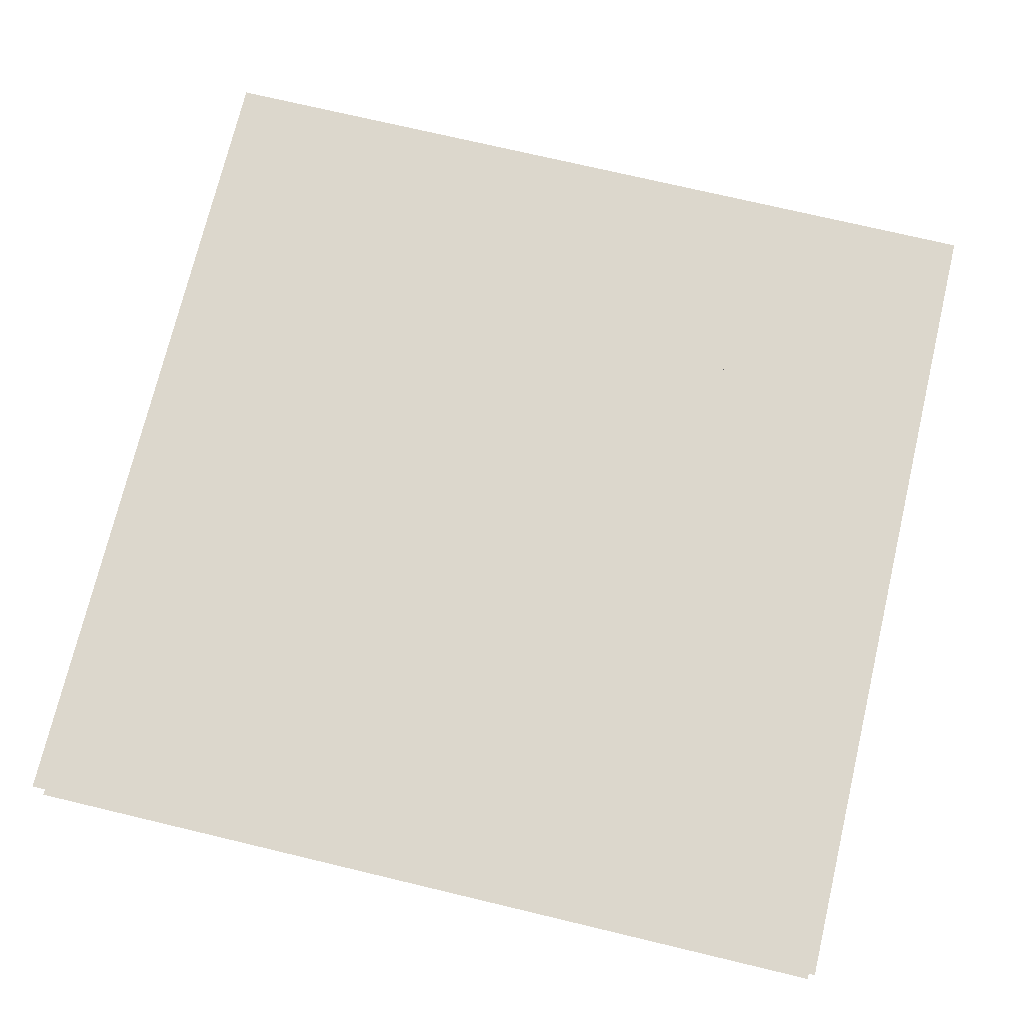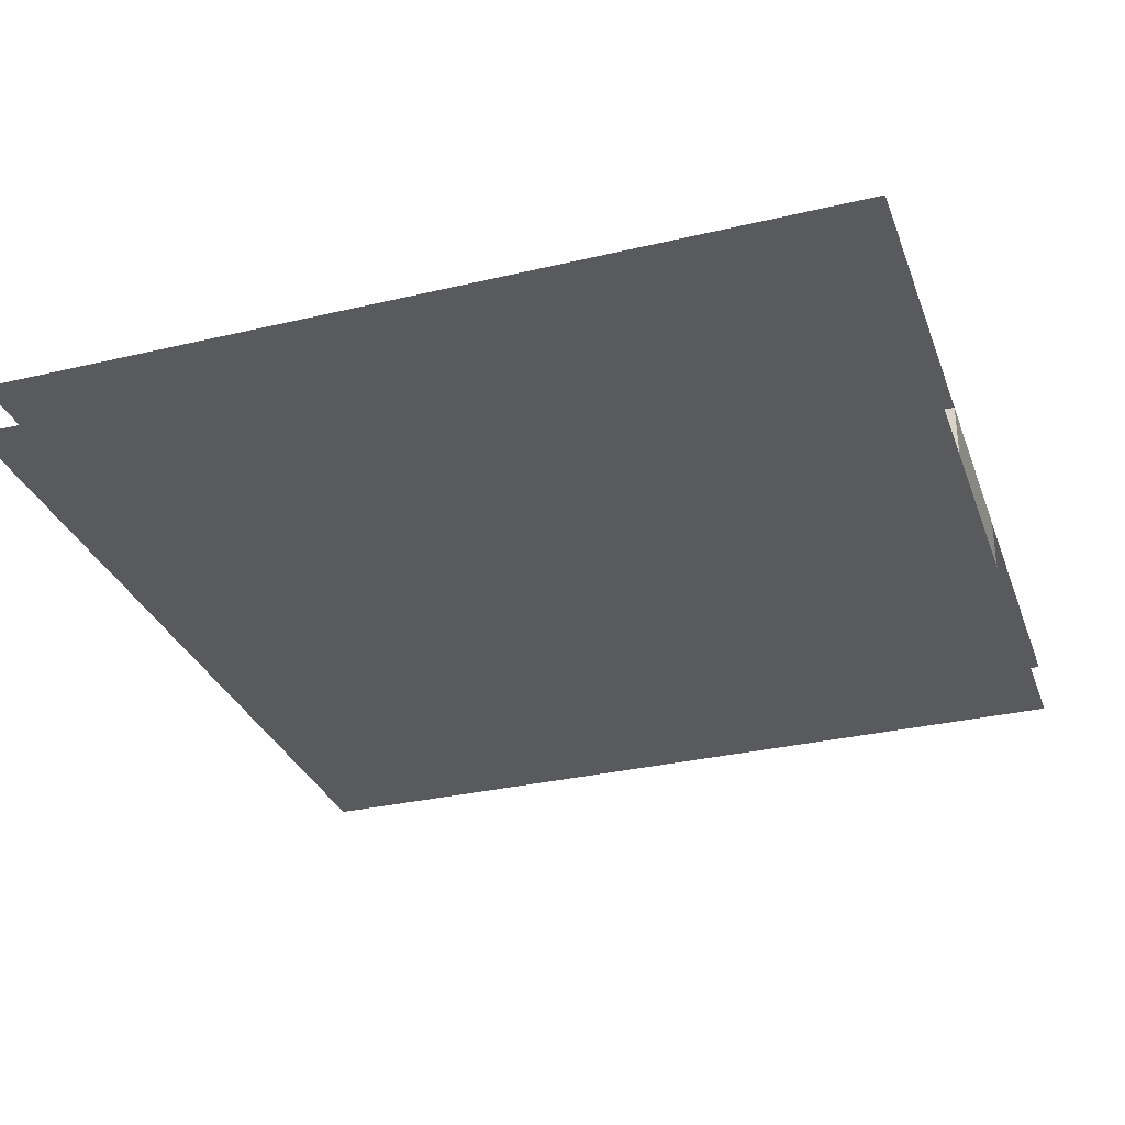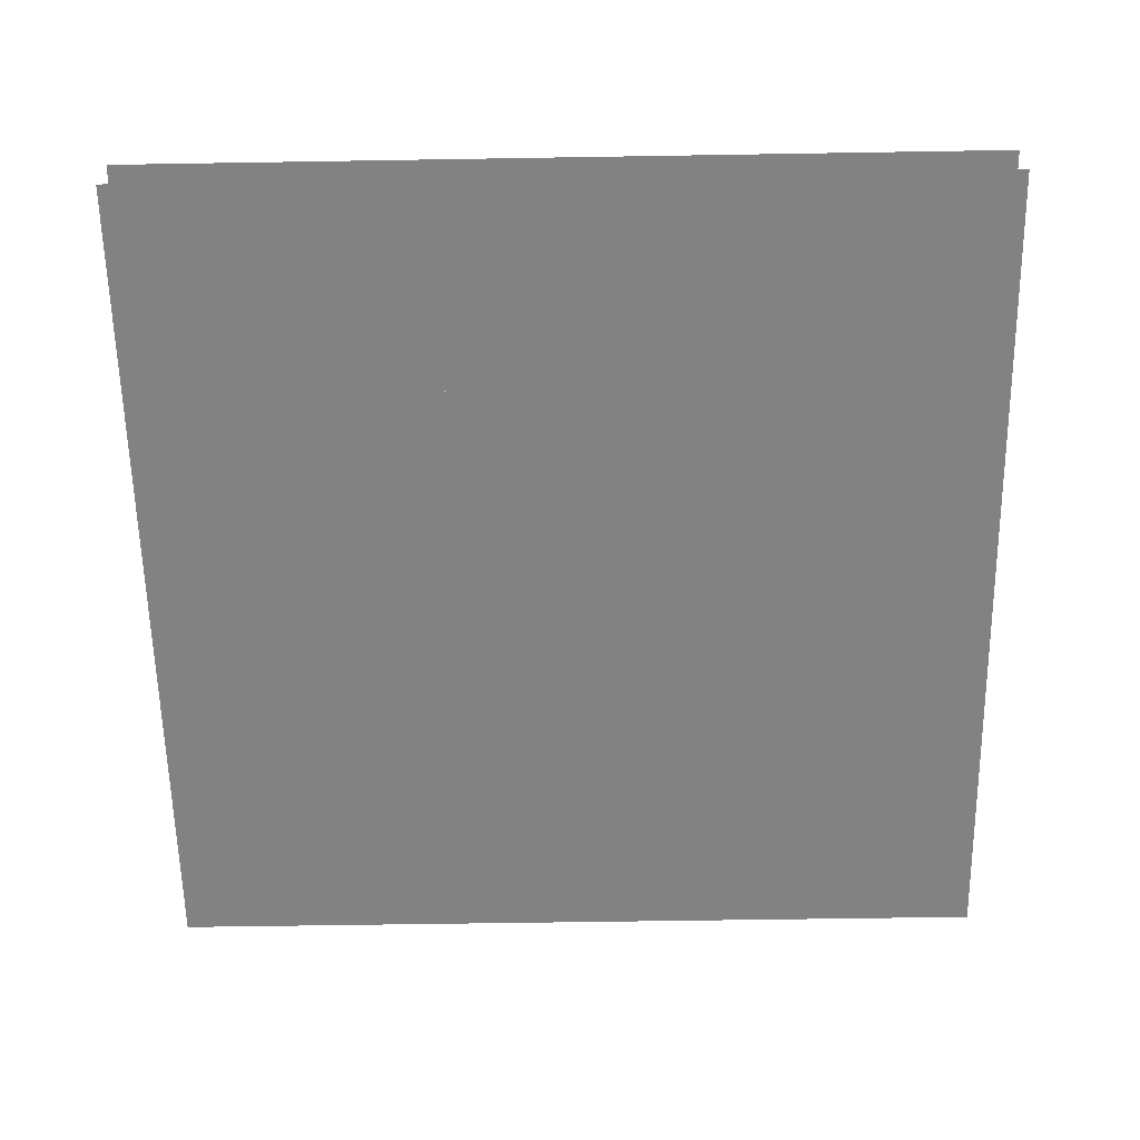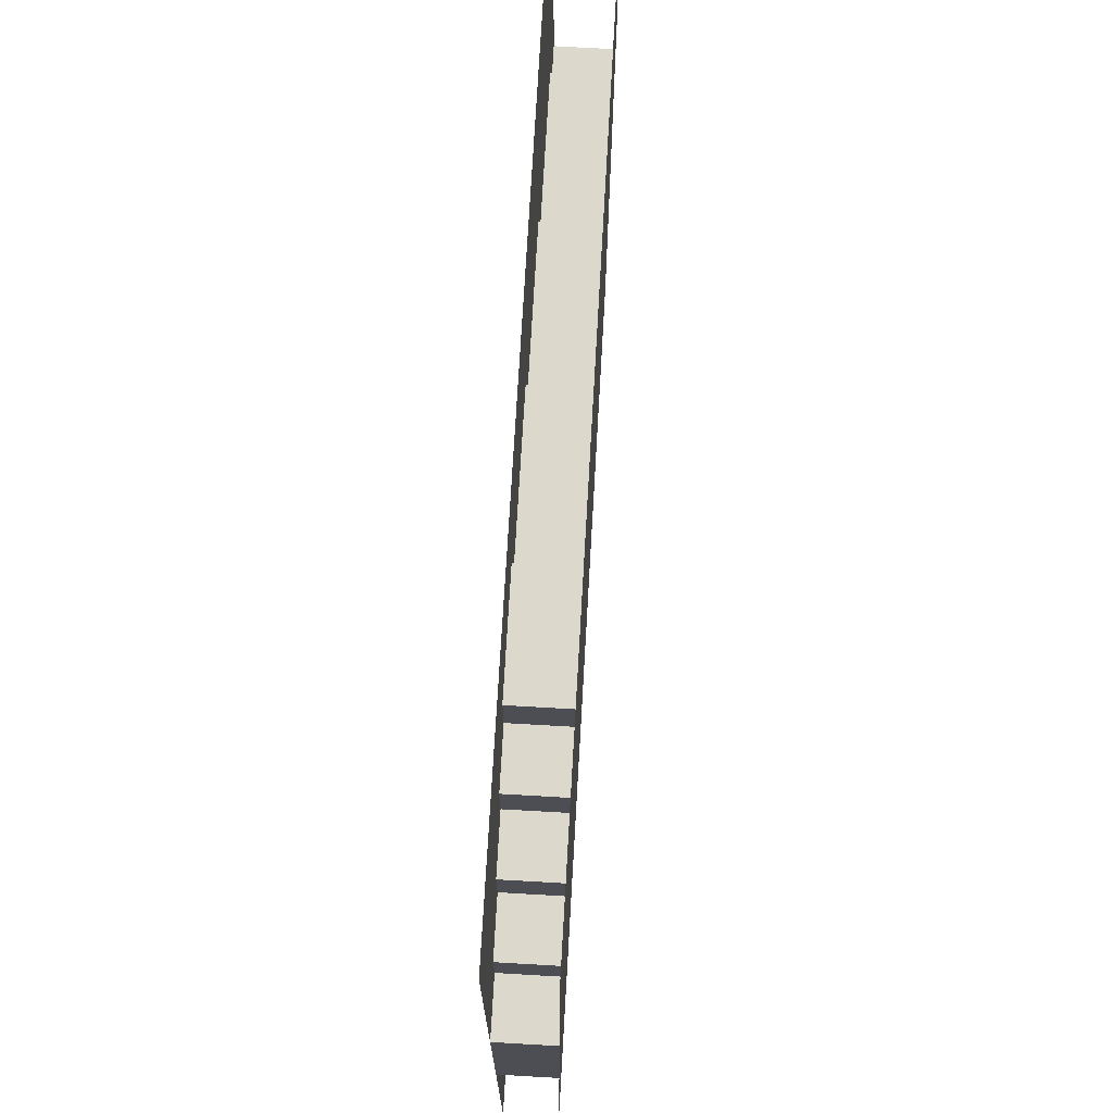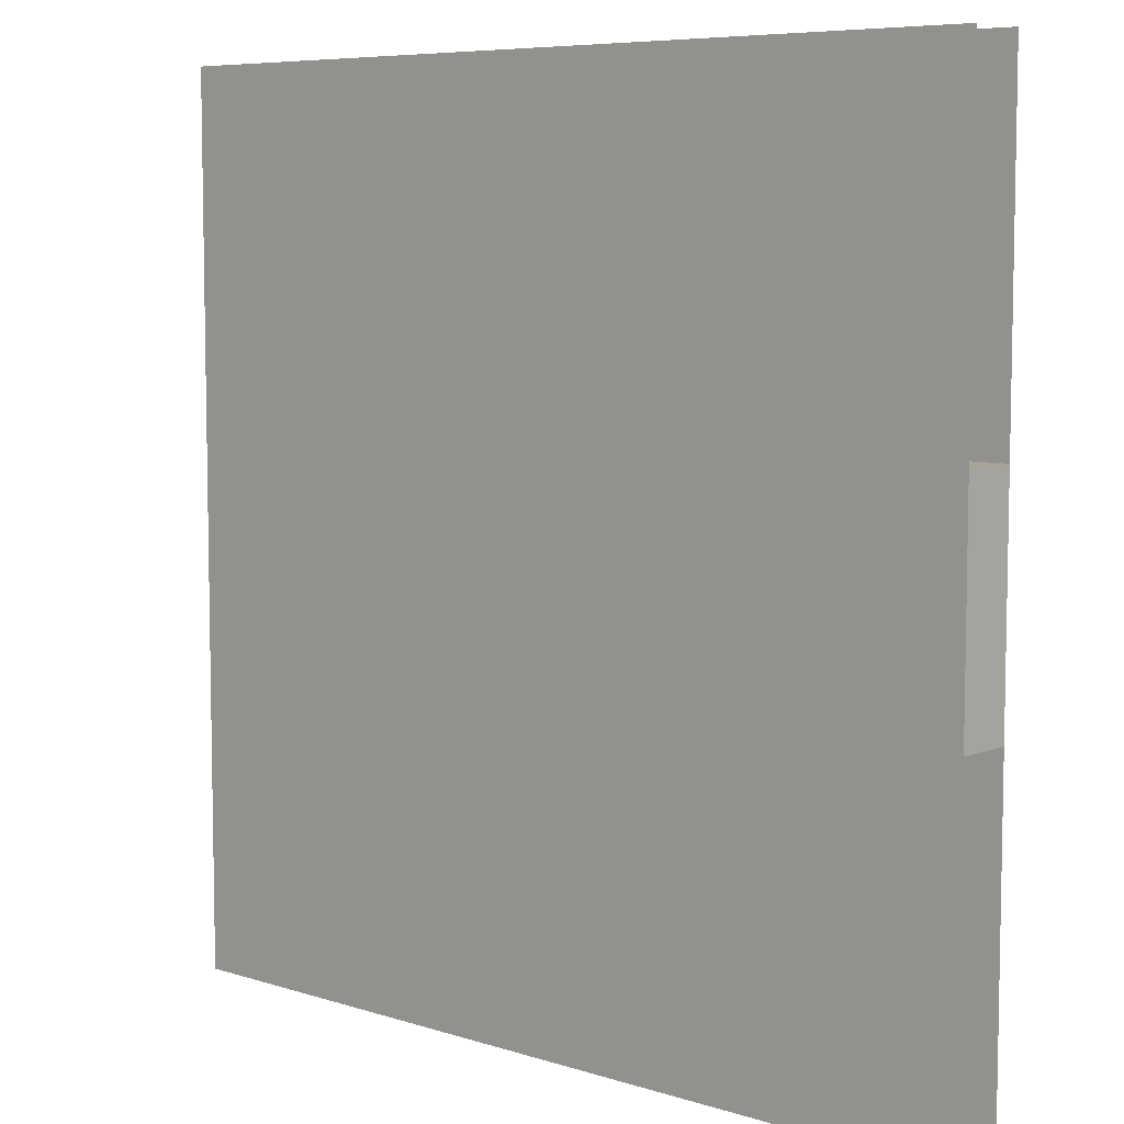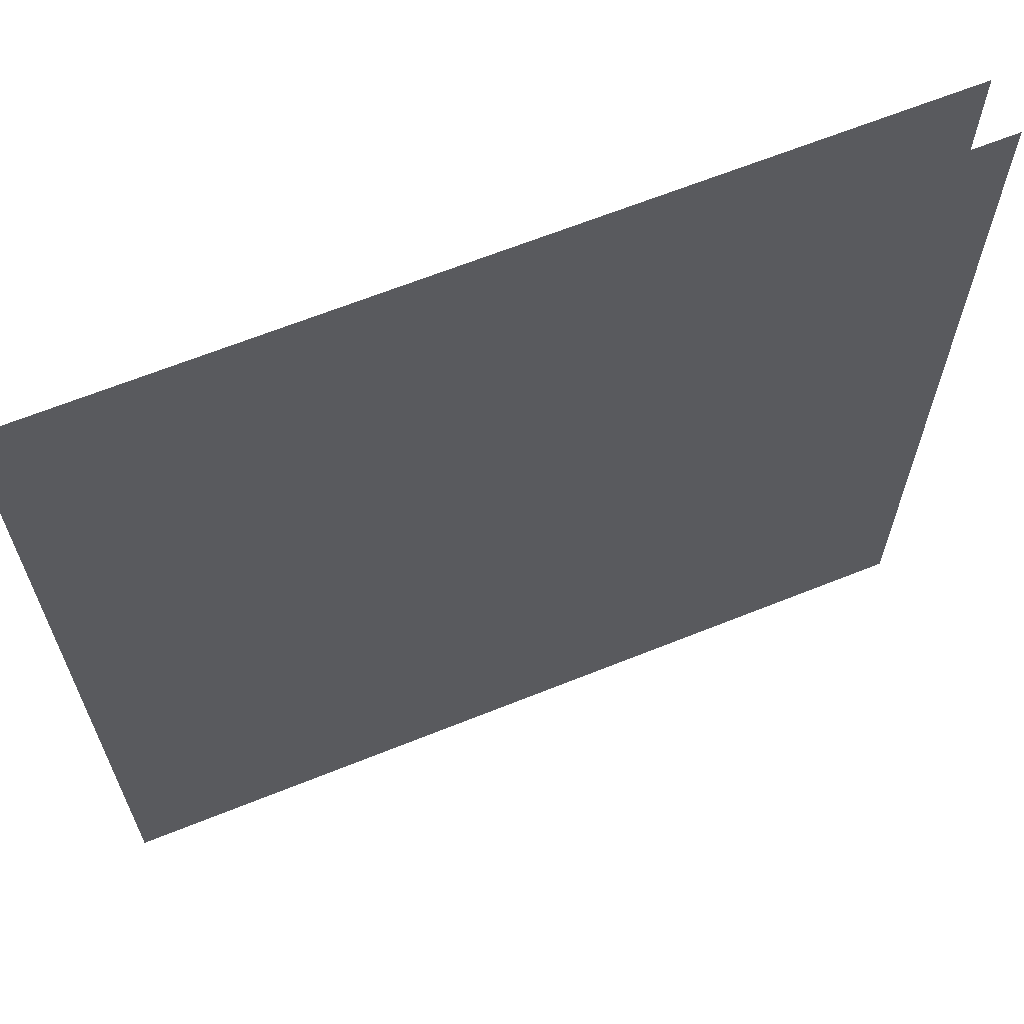
<metadata>
{"format":"obj","ext":"obj","renderer":"f3d","projection":"perspective","resolution":1024,"background":"white","views":[{"elev":72.9,"azim":-166.6,"up":"+Z"},{"elev":-31.6,"azim":-161.4,"up":"+Z"},{"elev":-60.8,"azim":-179.0,"up":"+Z"},{"elev":72.7,"azim":-86.8,"up":"+Y"},{"elev":7.1,"azim":-137.6,"up":"+Y"},{"elev":65.1,"azim":157.9,"up":"+Y"}]}
</metadata>
<code>
o item
v 0.5 0.5 0.03195
v -0.5 0.5 0.03065
v -0.5 -0.5 0.03065
v 0.5 -0.5 0.03195
v 0.5 -0.5 -0.03065
v -0.5 -0.5 -0.03195
v -0.5 0.5 -0.03195
v 0.5 0.5 -0.03065
v -0.5 -0.125 -0.03195
v -0.5 -0.125 0.03065
v -0.5 0.125 0.03065
v -0.5 0.125 -0.03195
v -0.4375 0.125 -0.03187
v -0.4375 0.125 0.03073
v -0.4375 0.1875 0.03073
v -0.4375 0.1875 -0.03187
v -0.375 0.1875 -0.03179
v -0.375 0.1875 0.03081
v -0.375 0.25 0.03081
v -0.375 0.25 -0.03179
v -0.3125 0.25 -0.0317
v -0.3125 0.25 0.03089
v -0.3125 0.3125 0.03089
v -0.3125 0.3125 -0.0317
v -0.25 0.3125 -0.03162
v -0.25 0.3125 0.03098
v -0.25 0.375 0.03098
v -0.25 0.375 -0.03162
v -0.4375 -0.1875 -0.03187
v -0.4375 -0.1875 0.03073
v -0.4375 -0.125 0.03073
v -0.4375 -0.125 -0.03187
v -0.25 -0.25 -0.03162
v -0.25 -0.25 0.03098
v -0.25 -0.1875 0.03098
v -0.25 -0.1875 -0.03162
v -0.06246 -0.3125 -0.03138
v -0.06254 -0.3125 0.03122
v -0.06254 -0.25 0.03122
v -0.06246 -0.25 -0.03138
v 0.125 -0.375 -0.03114
v 0.125 -0.375 0.03146
v 0.125 -0.3125 0.03146
v 0.125 -0.3125 -0.03114
v 0.3125 -0.375 0.0317
v 0.3125 -0.375 -0.03079
v 0.3125 -0.3125 -0.03079
v 0.3125 -0.3125 0.0317
v 0.375 -0.3125 0.03179
v 0.375 -0.3125 -0.03071
v 0.375 -0.25 -0.03071
v 0.375 -0.25 0.03179
v 0.4375 -0.25 0.03187
v 0.4375 -0.25 -0.03063
v 0.4375 -0.1875 -0.03063
v 0.4375 -0.1875 0.03187
v 0.4375 0.125 0.03187
v 0.4375 0.125 -0.03063
v 0.4375 0.1875 -0.03063
v 0.4375 0.1875 0.03187
v 0.25 0.1875 0.03162
v 0.25 0.1875 -0.03088
v 0.25 0.25 -0.03088
v 0.25 0.25 0.03162
v 0.06246 0.25 0.03138
v 0.06254 0.25 -0.03112
v 0.06254 0.3125 -0.03112
v 0.06246 0.3125 0.03138
v -0.125 0.3125 0.03114
v -0.125 0.3125 -0.03136
v -0.125 0.375 -0.03136
v -0.125 0.375 0.03114
v 0.5 -0.1875 0.03195
v 0.5 -0.1875 -0.03055
v 0.5 0.125 -0.03055
v 0.5 0.125 0.03195
v 0.5 0.125 -0.03065
v 0.4375 0.125 -0.03073
v 0.4375 0.125 0.03177
v 0.5 0.125 0.03185
v 0.4375 0.1875 -0.03073
v 0.25 0.1875 -0.03098
v 0.25 0.1875 0.03152
v 0.4375 0.1875 0.03177
v 0.25 0.25 -0.03098
v 0.06254 0.25 -0.03122
v 0.06246 0.25 0.03128
v 0.25 0.25 0.03152
v 0.06254 0.3125 -0.03122
v -0.125 0.3125 -0.03146
v -0.125 0.3125 0.03104
v 0.06246 0.3125 0.03128
v -0.125 0.375 -0.03146
v -0.25 0.375 0.03088
v -0.125 0.375 0.03104
v -0.3125 0.3125 0.03079
v -0.25 0.3125 0.03088
v -0.375 0.25 0.03071
v -0.3125 0.25 0.03079
v -0.4375 0.1875 0.03063
v -0.375 0.1875 0.03071
v -0.5 0.125 0.03055
v -0.4375 0.125 0.03063
v -0.5 -0.125 -0.03185
v -0.4375 -0.125 -0.03177
v 0.125 -0.375 -0.03104
v -0.06246 -0.3125 -0.03128
v 0.125 -0.3125 -0.03104
v -0.25 -0.25 -0.03152
v -0.06246 -0.25 -0.03128
v -0.4375 -0.1875 -0.03177
v -0.25 -0.1875 -0.03152
f 1 2 3
f 3 4 1
f 5 6 7
f 7 8 5
f 9 10 11
f 11 12 9
f 13 14 15
f 15 16 13
f 17 18 19
f 19 20 17
f 21 22 23
f 23 24 21
f 25 26 27
f 27 28 25
f 29 30 31
f 31 32 29
f 33 34 35
f 35 36 33
f 37 38 39
f 39 40 37
f 41 42 43
f 43 44 41
f 45 46 47
f 47 48 45
f 49 50 51
f 51 52 49
f 53 54 55
f 55 56 53
f 57 58 59
f 59 60 57
f 61 62 63
f 63 64 61
f 65 66 67
f 67 68 65
f 69 70 71
f 71 72 69
f 73 74 75
f 75 76 73
f 77 78 79
f 79 80 77
f 81 82 83
f 83 84 81
f 85 86 87
f 87 88 85
f 89 90 91
f 91 92 89
f 93 28 94
f 94 95 93
f 25 24 96
f 96 97 25
f 21 20 98
f 98 99 21
f 17 16 100
f 100 101 17
f 13 12 102
f 102 103 13
f 31 10 104
f 104 105 31
f 73 56 55
f 55 74 73
f 53 52 51
f 51 54 53
f 45 42 106
f 106 46 45
f 43 38 107
f 107 108 43
f 39 34 109
f 109 110 39
f 35 30 111
f 111 112 35
f 49 48 47
f 47 50 49

</code>
